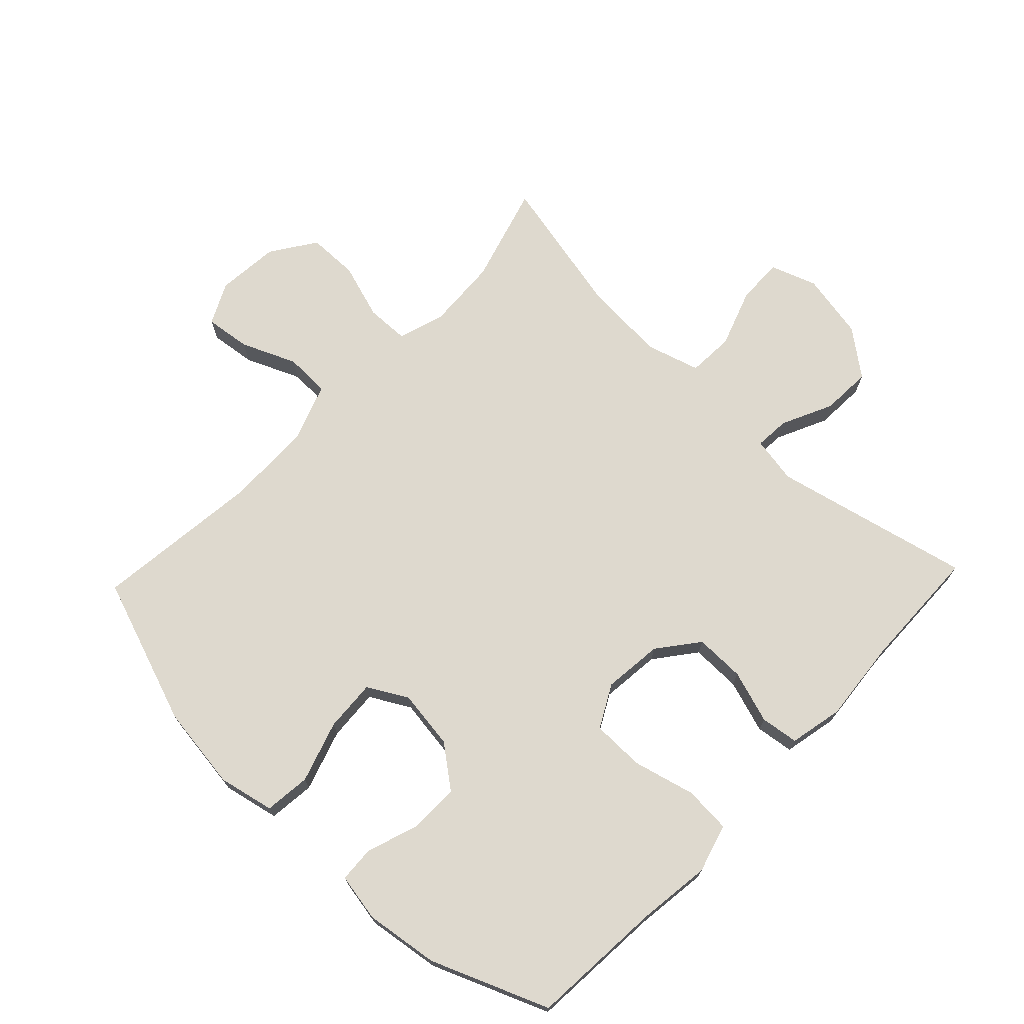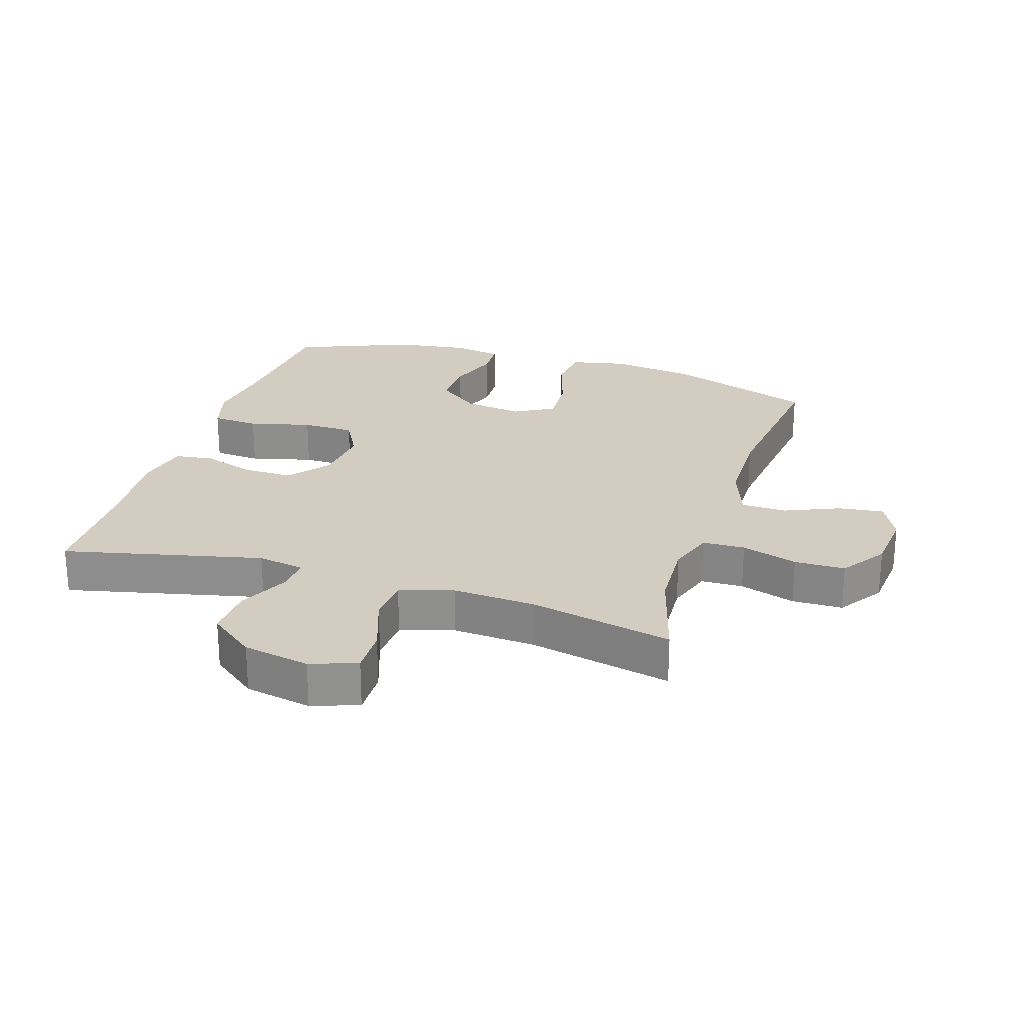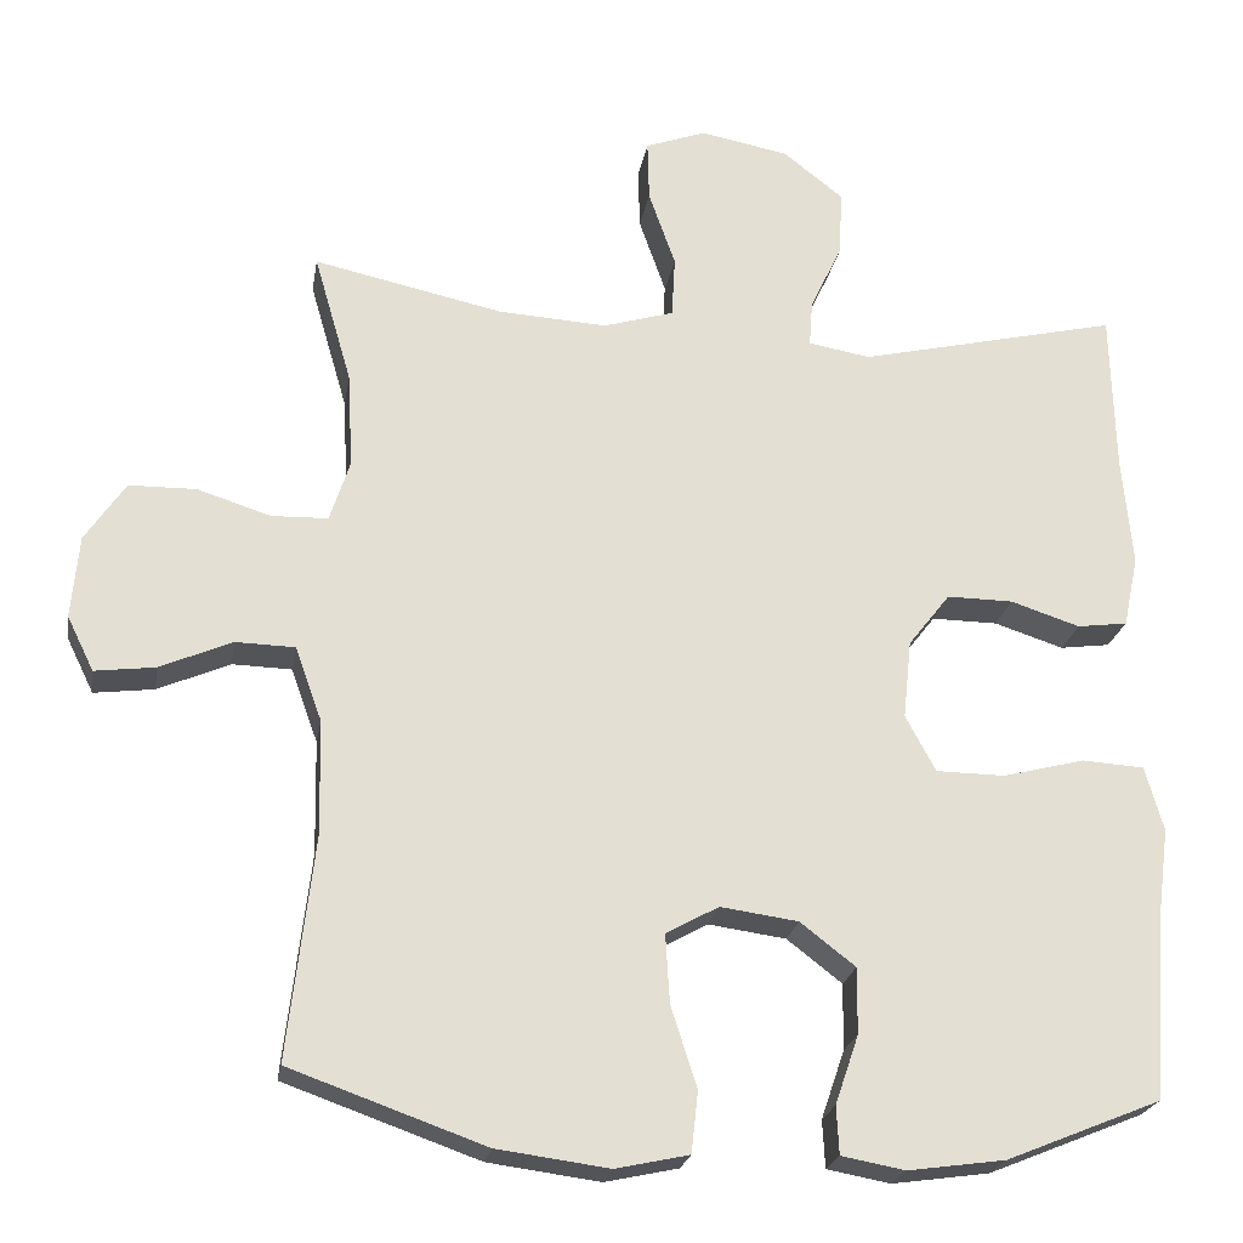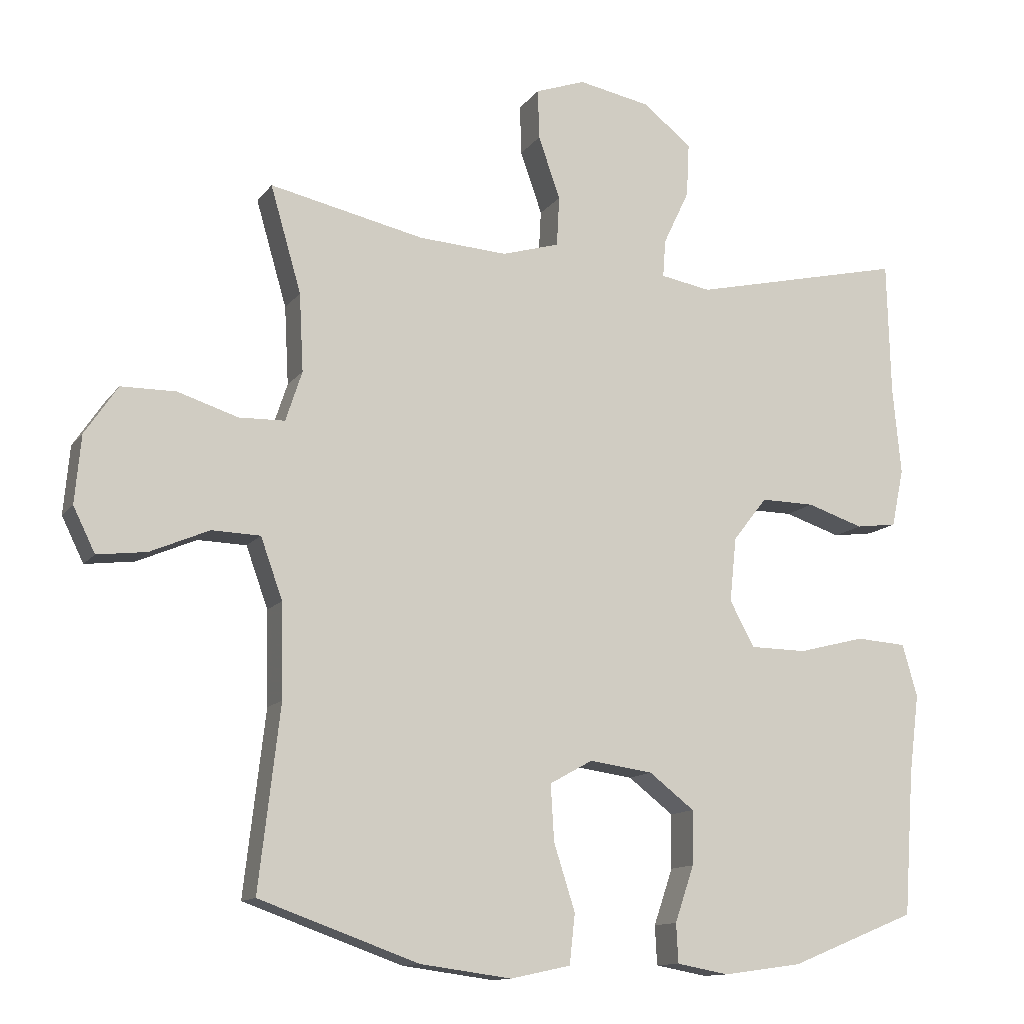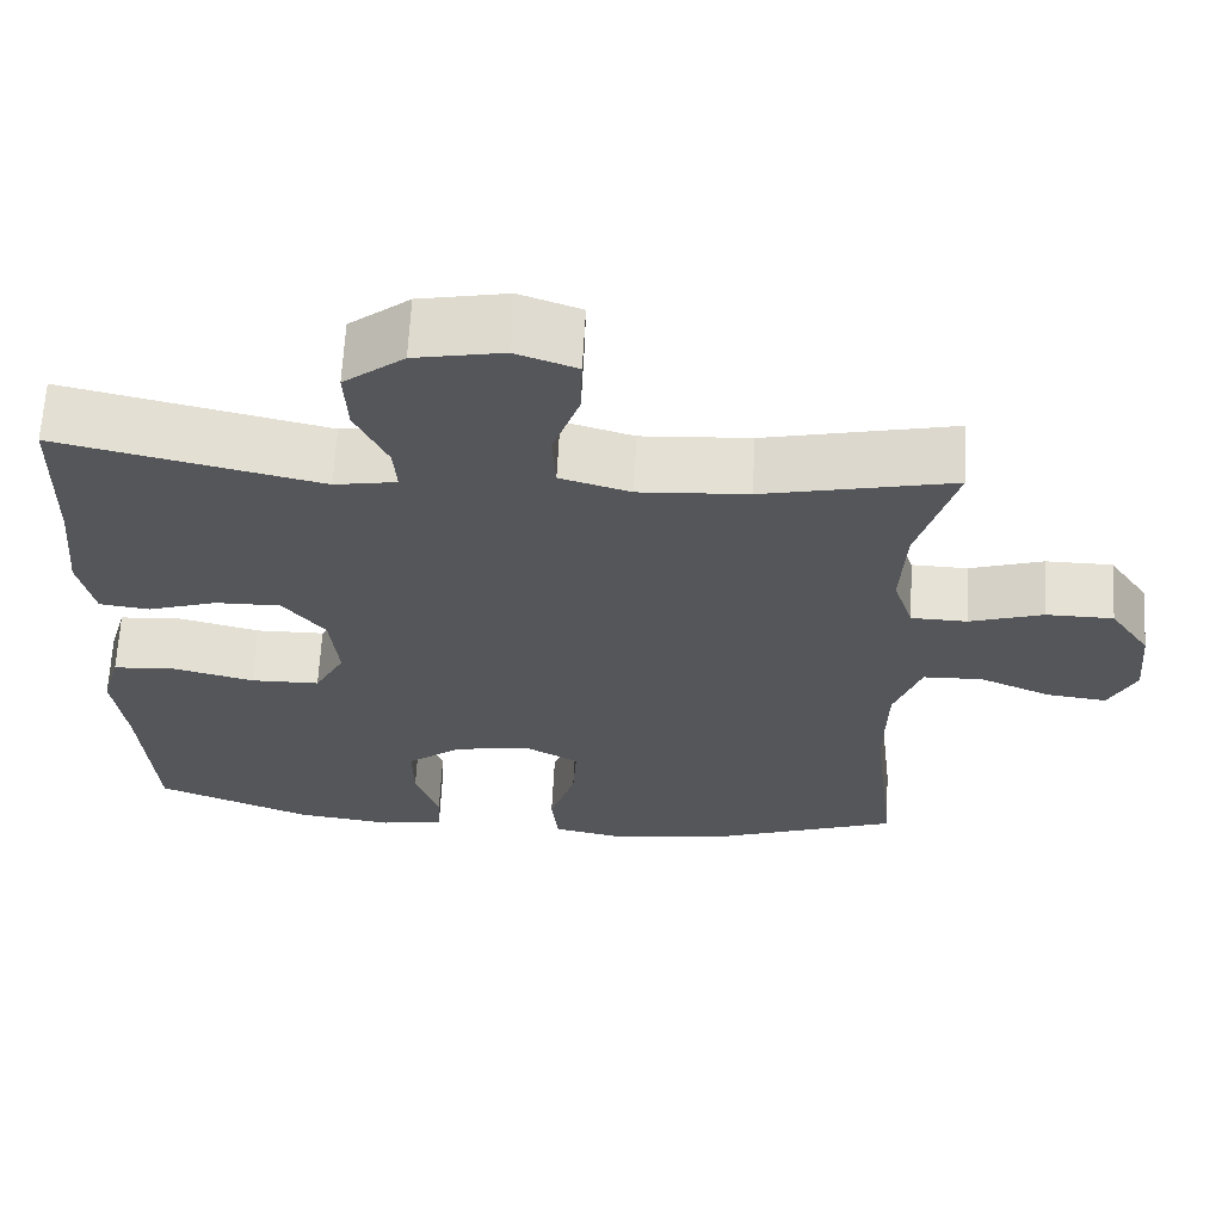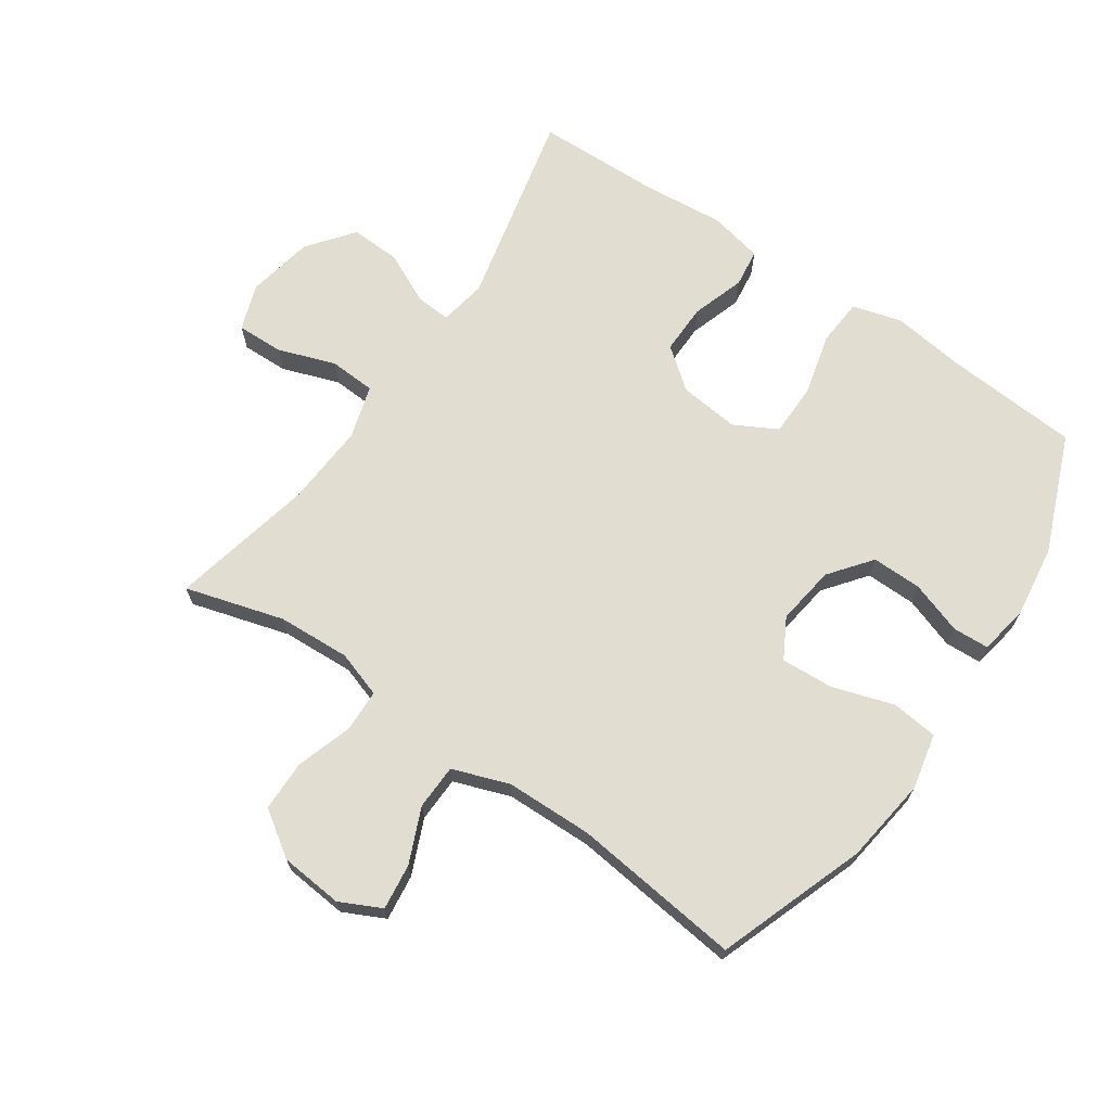
<metadata>
{"format":"obj","ext":"obj","renderer":"f3d","projection":"perspective","resolution":1024,"background":"white","views":[{"elev":71.6,"azim":-136.4,"up":"+Y"},{"elev":24.6,"azim":17.6,"up":"+Y"},{"elev":-22.6,"azim":170.6,"up":"+Z"},{"elev":-12.5,"azim":157.7,"up":"+Z"},{"elev":64.5,"azim":3.0,"up":"+Z"},{"elev":68.5,"azim":124.5,"up":"+Y"}]}
</metadata>
<code>
v 0.5 0.07 -0.5
v 0.267 0.07 -0.583
v 0.133 0.07 -0.601
v 0.045 0.07 -0.582
v 0.037 0.07 -0.509
v 0.068 0.07 -0.412
v 0.073 0.07 -0.33
v 0.01 0.07 -0.295
v -0.083 0.07 -0.308
v -0.149 0.07 -0.359
v -0.148 0.07 -0.438
v -0.12 0.07 -0.52
v -0.123 0.07 -0.577
v -0.199 0.07 -0.591
v -0.315 0.07 -0.575
v -0.5 0.07 -0.5
v -0.515 0.07 -0.289
v -0.53 0.07 -0.173
v -0.508 0.07 -0.096
v -0.434 0.07 -0.091
v -0.336 0.07 -0.116
v -0.253 0.07 -0.115
v -0.217 0.07 -0.048
v -0.227 0.07 0.046
v -0.277 0.07 0.11
v -0.356 0.07 0.109
v -0.439 0.07 0.082
v -0.499 0.07 0.09
v -0.517 0.07 0.175
v -0.505 0.07 0.304
v -0.5 0.07 0.5
v -0.188 0.07 0.428
v -0.114 0.07 0.441
v -0.118 0.07 0.496
v -0.156 0.07 0.576
v -0.16 0.07 0.655
v -0.088 0.07 0.711
v 0.017 0.07 0.731
v 0.09 0.07 0.705
v 0.088 0.07 0.632
v 0.056 0.07 0.541
v 0.06 0.07 0.468
v 0.144 0.07 0.443
v 0.274 0.07 0.451
v 0.5 0.07 0.5
v 0.455 0.07 0.345
v 0.449 0.07 0.231
v 0.473 0.07 0.158
v 0.54 0.07 0.156
v 0.628 0.07 0.184
v 0.708 0.07 0.183
v 0.756 0.07 0.112
v 0.765 0.07 0.013
v 0.733 0.07 -0.052
v 0.661 0.07 -0.043
v 0.575 0.07 -0.006
v 0.504 0.07 -0.008
v 0.472 0.07 -0.097
v 0.469 0.07 -0.234
v 0.5 0 -0.5
v 0.267 0 -0.583
v 0.133 0 -0.601
v 0.045 0 -0.582
v 0.037 0 -0.509
v 0.068 0 -0.412
v 0.073 0 -0.33
v 0.01 0 -0.295
v -0.083 0 -0.308
v -0.149 0 -0.359
v -0.148 0 -0.438
v -0.12 0 -0.52
v -0.123 0 -0.577
v -0.199 0 -0.591
v -0.315 0 -0.575
v -0.5 0 -0.5
v -0.515 0 -0.289
v -0.53 0 -0.173
v -0.508 0 -0.096
v -0.434 0 -0.091
v -0.336 0 -0.116
v -0.253 0 -0.115
v -0.217 0 -0.048
v -0.227 0 0.046
v -0.277 0 0.11
v -0.356 0 0.109
v -0.439 0 0.082
v -0.499 0 0.09
v -0.517 0 0.175
v -0.505 0 0.304
v -0.5 0 0.5
v -0.188 0 0.428
v -0.114 0 0.441
v -0.118 0 0.496
v -0.156 0 0.576
v -0.16 0 0.655
v -0.088 0 0.711
v 0.017 0 0.731
v 0.09 0 0.705
v 0.088 0 0.632
v 0.056 0 0.541
v 0.06 0 0.468
v 0.144 0 0.443
v 0.274 0 0.451
v 0.5 0 0.5
v 0.455 0 0.345
v 0.449 0 0.231
v 0.473 0 0.158
v 0.54 0 0.156
v 0.628 0 0.184
v 0.708 0 0.183
v 0.756 0 0.112
v 0.765 0 0.013
v 0.733 0 -0.052
v 0.661 0 -0.043
v 0.575 0 -0.006
v 0.504 0 -0.008
v 0.472 0 -0.097
v 0.469 0 -0.234
f 53 54 55 56
f 53 56 57
f 52 53 57
f 49 50 51 52
f 48 49 52 57
f 47 48 57 58
f 44 45 46
f 43 44 46 47
f 42 43 47 58
f 38 39 40 41
f 38 41 42
f 37 38 42
f 34 35 36 37
f 33 34 37 42
f 32 33 42 58
f 30 31 32 58
f 26 27 28 29
f 25 26 29 30
f 18 19 20 21
f 17 18 21 22
f 16 17 22
f 15 16 22
f 14 15 22 23
f 11 12 13 14
f 10 11 14 23
f 3 4 5 6
f 3 6 7
f 59 1 2 3
f 59 3 7
f 25 30 58 59
f 24 25 59 7
f 9 10 23 24
f 8 9 24
f 7 8 24
f 115 114 113 112
f 116 115 112
f 116 112 111
f 111 110 109 108
f 116 111 108 107
f 117 116 107 106
f 105 104 103
f 106 105 103 102
f 117 106 102 101
f 100 99 98 97
f 101 100 97
f 101 97 96
f 96 95 94 93
f 101 96 93 92
f 117 101 92 91
f 117 91 90 89
f 88 87 86 85
f 89 88 85 84
f 80 79 78 77
f 81 80 77 76
f 81 76 75
f 81 75 74
f 82 81 74 73
f 73 72 71 70
f 82 73 70 69
f 65 64 63 62
f 66 65 62
f 62 61 60 118
f 66 62 118
f 118 117 89 84
f 66 118 84 83
f 83 82 69 68
f 83 68 67
f 83 67 66
f 1 60 61 2
f 2 61 62 3
f 3 62 63 4
f 4 63 64 5
f 5 64 65 6
f 6 65 66 7
f 7 66 67 8
f 8 67 68 9
f 9 68 69 10
f 10 69 70 11
f 11 70 71 12
f 12 71 72 13
f 13 72 73 14
f 14 73 74 15
f 15 74 75 16
f 16 75 76 17
f 17 76 77 18
f 18 77 78 19
f 19 78 79 20
f 20 79 80 21
f 21 80 81 22
f 22 81 82 23
f 23 82 83 24
f 24 83 84 25
f 25 84 85 26
f 26 85 86 27
f 27 86 87 28
f 28 87 88 29
f 29 88 89 30
f 30 89 90 31
f 31 90 91 32
f 32 91 92 33
f 33 92 93 34
f 34 93 94 35
f 35 94 95 36
f 36 95 96 37
f 37 96 97 38
f 38 97 98 39
f 39 98 99 40
f 40 99 100 41
f 41 100 101 42
f 42 101 102 43
f 43 102 103 44
f 44 103 104 45
f 45 104 105 46
f 46 105 106 47
f 47 106 107 48
f 48 107 108 49
f 49 108 109 50
f 50 109 110 51
f 51 110 111 52
f 52 111 112 53
f 53 112 113 54
f 54 113 114 55
f 55 114 115 56
f 56 115 116 57
f 57 116 117 58
f 58 117 118 59
f 59 118 60 1

</code>
